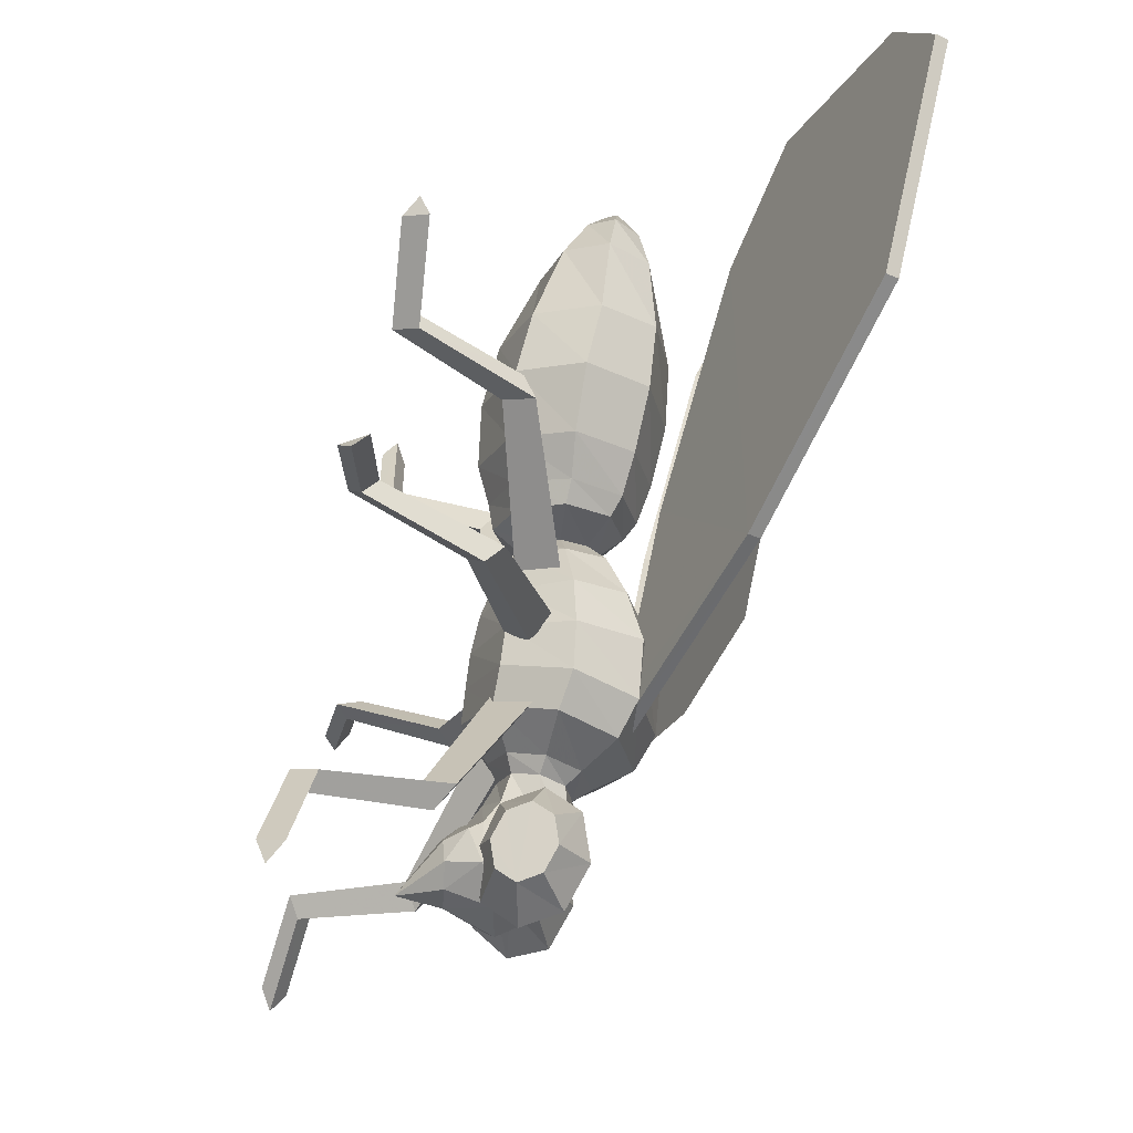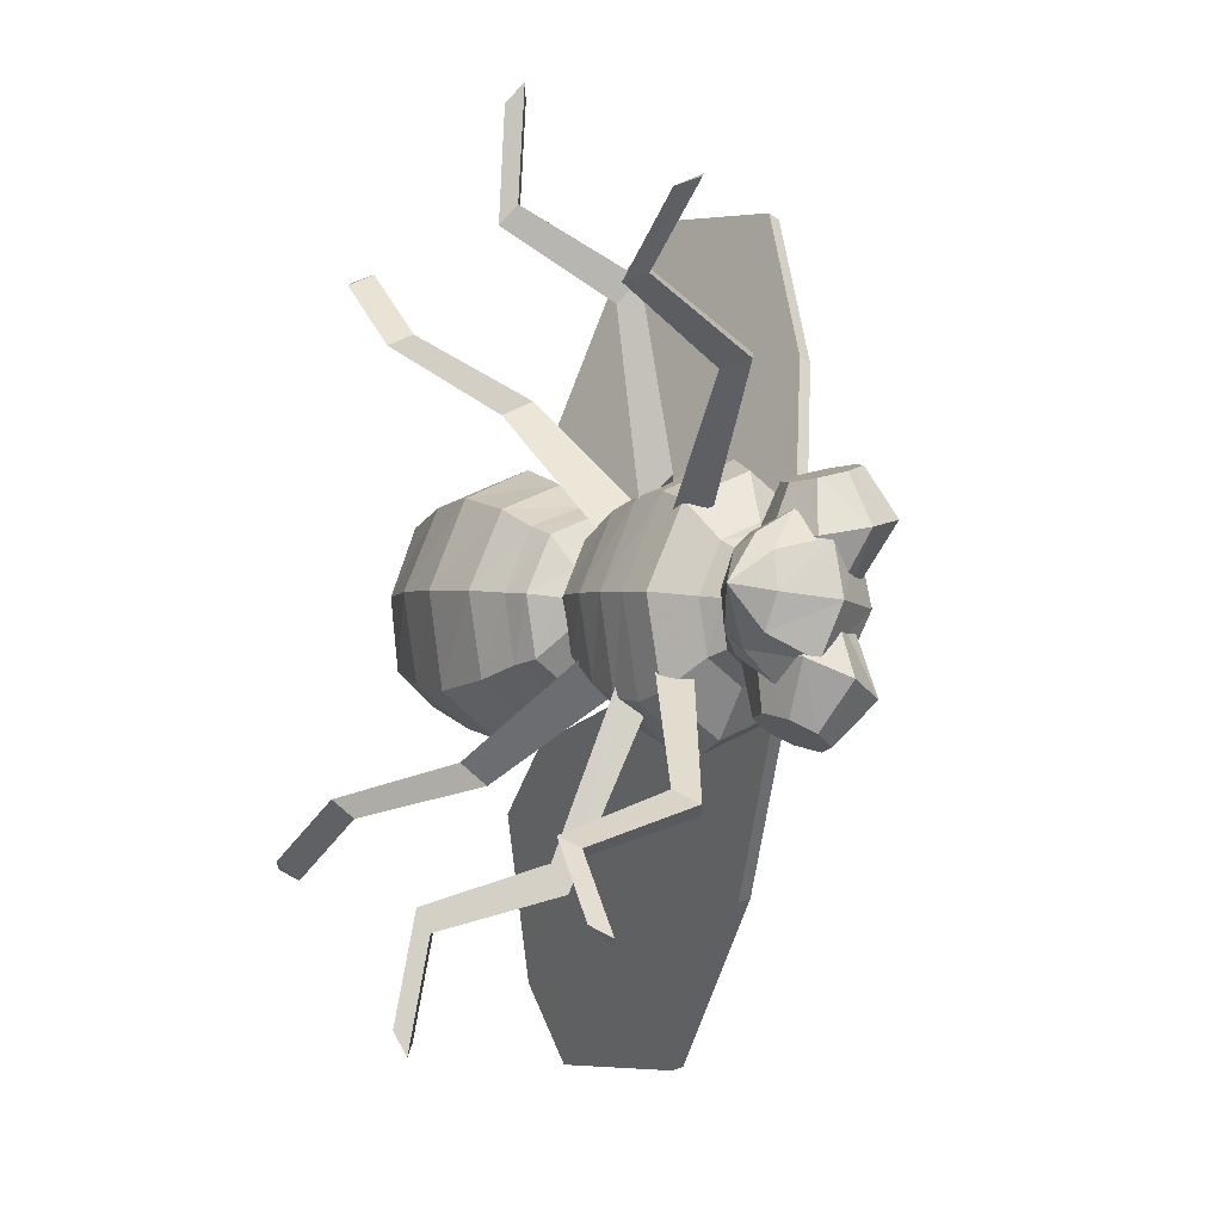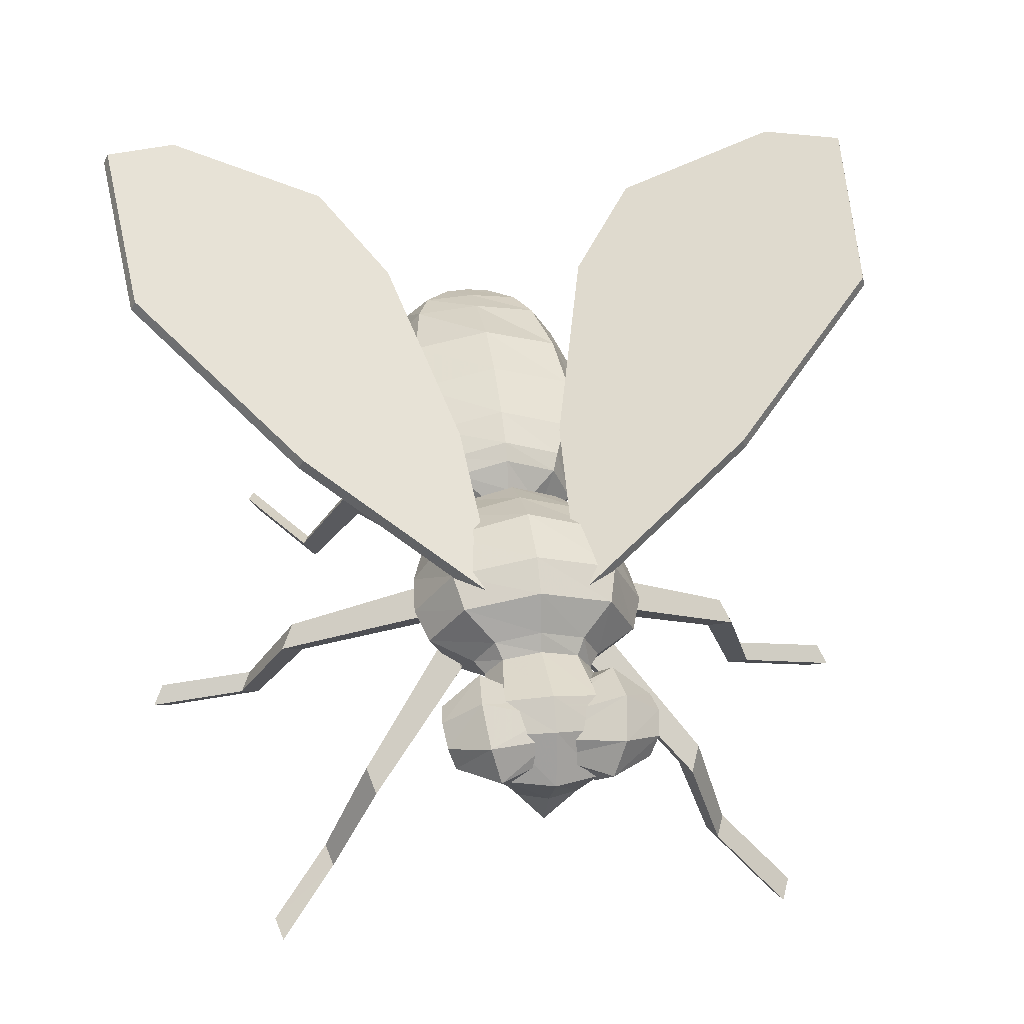
<metadata>
{"format":"obj","ext":"obj","renderer":"f3d","projection":"perspective","resolution":1024,"background":"white","views":[{"elev":64.9,"azim":-75.5,"up":"+Y"},{"elev":-3.8,"azim":-115.0,"up":"+Y"},{"elev":56.3,"azim":-95.3,"up":"+Z"}]}
</metadata>
<code>
v 0.4686 0.1581 -0.02428
v 0.4671 0.1256 -0.07059
v 0.5165 0.07758 -0.05357
v 0.4693 0.03803 -0.09797
v 0.4743 -0.05344 -0.09019
v 0.5199 -0.006415 -0.06276
v 0.4804 -0.06245 -0.005512
v 0.4777 0.02602 0.01495
v 0.5211 0.03143 -0.01855
v 0.4732 0.1166 0.01408
v 0.519 0.07384 -0.01849
v 0.4016 0.1918 -0.01812
v 0.3943 0.1512 -0.09224
v 0.3951 0.03891 -0.1333
v 0.4036 -0.07942 -0.1175
v 0.4221 -0.09372 0.02004
v 0.4198 0.01983 0.05019
v 0.4128 0.1369 0.04527
v 0.2728 0.2176 0.001162
v 0.2562 0.1706 -0.1079
v 0.2539 0.03675 -0.1655
v 0.2673 -0.1059 -0.1381
v 0.3046 -0.1256 0.05563
v 0.3044 0.008812 0.1084
v 0.2934 0.1509 0.08589
v 0.1623 0.226 0.004536
v 0.1465 0.1755 -0.1064
v 0.1448 0.03241 -0.166
v 0.1584 -0.1199 -0.1388
v 0.195 -0.1412 0.06995
v 0.1967 0.002182 0.1294
v 0.1831 0.1542 0.1023
v 0.05755 0.1933 0.01367
v 0.0426 0.15 -0.08929
v 0.04082 0.02577 -0.1436
v 0.05294 -0.1068 -0.1174
v 0.08714 -0.1267 0.07689
v 0.08891 -0.002353 0.1312
v 0.0768 0.1301 0.105
v -0.00463 0.1542 0.02324
v -0.01659 0.1201 -0.06786
v -0.01809 0.01974 -0.1101
v -0.008248 -0.08705 -0.09052
v 0.01913 -0.1045 0.07892
v 0.02064 -0.004392 0.1247
v 0.01079 0.1026 0.1016
v -0.04089 0.1367 0.02343
v -0.05499 0.1056 -0.05267
v -0.05794 0.01623 -0.09272
v -0.04754 -0.07932 -0.0729
v -0.01597 -0.0938 0.07103
v -0.01316 -0.004266 0.1111
v -0.02342 0.09115 0.09126
v -0.07146 0.06942 0.02236
v -0.08013 0.0545 -0.02262
v -0.08222 0.01007 -0.04534
v -0.0764 -0.03805 -0.03274
v -0.05751 -0.04666 0.053
v -0.05554 -0.002121 0.07589
v -0.06123 0.04588 0.06313
v -0.6612 0.03691 -0.003979
v -0.6739 -0.01814 -0.005298
v -0.6754 -0.009999 -0.08026
v -0.5853 -0.06588 -0.03744
v -0.5728 -0.0107 -0.03609
v -0.6235 0.09518 0.04643
v -0.6755 0.05558 0.07616
v -0.6943 -0.02841 0.08107
v -0.6689 -0.1076 0.05831
v -0.6569 -0.07112 -0.0158
v -0.6142 -0.1357 0.02117
v -0.5621 -0.09599 -0.008556
v -0.5687 0.0672 0.009297
v -0.6265 0.06196 -0.01233
v -0.5893 0.1005 0.09081
v -0.6201 0.05651 0.145
v -0.63 -0.03441 0.1596
v -0.6131 -0.1191 0.1258
v -0.5793 -0.1478 0.06365
v -0.5483 -0.1038 0.009461
v -0.5554 0.07185 0.02867
v -0.5415 0.09351 0.1104
v -0.5644 0.05132 0.1684
v -0.5713 -0.03482 0.1849
v -0.5577 -0.1148 0.1502
v -0.532 -0.1414 0.08473
v -0.5089 -0.09933 0.02676
v -0.5156 0.06679 0.04493
v -0.4627 0.07717 0.09204
v -0.4596 0.04447 0.131
v -0.456 -0.02538 0.1411
v -0.4541 -0.09161 0.1161
v -0.4549 -0.1154 0.07097
v -0.458 -0.08256 0.03198
v -0.4635 0.05352 0.04687
v -0.4373 0.09598 0.09528
v -0.4342 0.05628 0.1499
v -0.4301 -0.02698 0.1652
v -0.4277 -0.1052 0.1323
v -0.4281 -0.1322 0.07032
v -0.4312 -0.09255 0.01565
v -0.4377 0.0689 0.03331
v -0.3916 0.1723 0.1032
v -0.3878 0.1065 0.1946
v -0.382 -0.03109 0.2205
v -0.3771 -0.16 0.1655
v -0.3764 -0.2046 0.06193
v -0.3802 -0.1388 -0.02949
v -0.391 0.1277 -0.000347
v -0.3305 0.195 0.1101
v -0.3241 0.1222 0.2106
v -0.3165 -0.03046 0.2389
v -0.3122 -0.1736 0.1783
v -0.3136 -0.2232 0.06436
v -0.3199 -0.1505 -0.03604
v -0.3319 0.1453 -0.003681
v -0.2521 0.1918 0.0945
v -0.2277 0.1222 0.1941
v -0.212 -0.02445 0.2224
v -0.2163 -0.1624 0.163
v -0.2359 -0.2106 0.05048
v -0.2555 -0.1414 -0.04355
v -0.2669 0.1432 -0.01242
v -0.1787 0.1716 0.07124
v -0.154 0.1117 0.1501
v -0.1394 -0.01597 0.1716
v -0.1439 -0.1368 0.1229
v -0.1646 -0.1799 0.03279
v -0.1894 -0.1202 -0.04625
v -0.1994 0.1284 -0.01906
v -0.1083 0.1212 0.03986
v -0.08954 0.07977 0.1004
v -0.07891 -0.007636 0.1177
v -0.0827 -0.09009 0.08184
v -0.09863 -0.1189 0.01359
v -0.1174 -0.07739 -0.04698
v -0.1242 0.09247 -0.02839
v -0.06618 -0.06158 0.008026
v 0.5176 0.03643 -0.06548
v 0.5171 0.0932 -0.03405
v -0.128 0.01029 -0.06422
v -0.204 0.008289 -0.0739
v -0.2703 0.005402 -0.07194
v -0.3277 0.00225 -0.06423
v -0.3861 -0.001088 -0.05523
v -0.4353 -0.009144 0.000285
v -0.4615 -0.01256 0.02192
v -0.5023 -0.01294 0.01032
v -0.5385 -0.01271 -0.005102
v -0.5434 -0.01199 -0.01346
v -0.5897 0.04216 -0.02562
v -0.6203 -0.09094 -0.02906
v -0.03035 -0.1249 -0.005186
v 0.007168 -0.1388 -0.008816
v 0.07218 -0.1699 -0.02607
v 0.1791 -0.1916 -0.04115
v 0.2885 -0.1738 -0.04166
v 0.4147 -0.1343 -0.05379
v 0.4788 -0.09493 -0.05196
v 0.5224 -0.01015 -0.02768
v 0.5219 -0.02578 -0.04707
v -0.5333 -0.2139 0.09503
v -0.5181 -0.1951 0.06003
v -0.644 -0.2012 0.06932
v -0.6373 0.1562 0.1442
v -0.6578 0.1448 0.1088
v -0.5918 0.1627 0.1561
v -0.5526 0.1394 0.06438
v -0.598 0.1329 0.05249
v -0.5908 -0.08695 0.005921
v -0.629 -0.1823 0.03448
v -0.5858 -0.1726 0.01732
v -0.4731 -0.1196 0.08172
v -0.54 -0.178 0.02791
v -0.5748 -0.1628 0.1736
v -0.5763 -0.2236 0.1122
v -0.6926 -0.1302 0.09792
v -0.6223 -0.2182 0.1016
v -0.5913 -0.01917 0.04313
v -0.6661 -0.1018 0.03619
v -0.5325 -0.02129 0.08424
v -0.511 -0.09432 0.02474
v -0.5842 -0.02877 0.1335
v -0.4997 -0.148 0.1432
v -0.6432 -0.02665 0.09241
v -0.6548 -0.1555 0.1546
v -0.5963 0.05399 0.02336
v -0.6295 -0.02247 0.05922
v -0.4809 0.0784 0.105
v -0.5512 -0.01868 0.05344
v -0.5849 0.09195 0.2027
v -0.5461 -0.02547 0.1174
v -0.7004 0.06779 0.1212
v -0.6245 -0.02926 0.1232
v -0.6723 0.05582 0.05532
v -0.532 0.1509 0.0995
v -0.5173 0.06332 0.04388
v -0.5092 0.09024 0.1707
v -0.6643 0.08274 0.1822
v -0.5482 0.1605 0.1376
v -0.6417 0.1351 0.07095
v -0.4146 0.1172 0.03445
v -0.3559 0.1373 0.06707
v -0.3597 0.1029 -0.006258
v -0.6488 0.3722 -0.2158
v -0.6466 0.3921 -0.1731
v -0.7893 0.469 -0.2115
v -0.63 0.2893 -0.01774
v -0.5909 0.279 -0.047
v -0.6806 0.3806 -0.192
v -0.5883 0.3034 0.005419
v -0.2944 0.1747 0.0312
v -0.2377 0.144 0.05846
v -0.2745 0.1231 -0.01084
v -0.2779 0.5108 -0.2303
v -0.2566 0.5231 -0.19
v -0.2938 0.6796 -0.2282
v -0.3074 0.4475 -0.0264
v -0.2933 0.4106 -0.05652
v -0.2892 0.5408 -0.2059
v -0.2671 0.4256 -0.006954
v -0.17 0.1274 0.05135
v -0.1151 0.1131 0.0105
v -0.1737 0.09329 -0.02196
v 0.05658 0.4073 -0.2269
v 0.05439 0.3874 -0.2696
v 0.1841 0.4974 -0.2853
v 0.03122 0.2904 -0.09491
v 0.07301 0.3045 -0.07161
v 0.08856 0.3991 -0.2508
v 0.03391 0.3148 -0.04249
v -0.1068 -0.09216 -0.01195
v -0.16 -0.1194 0.02435
v -0.1671 -0.07056 -0.03988
v 0.08148 -0.2852 -0.3432
v 0.08562 -0.3136 -0.3058
v 0.2194 -0.3785 -0.3811
v 0.09517 -0.2458 -0.1318
v 0.05219 -0.2303 -0.1519
v 0.1166 -0.2979 -0.327
v 0.05726 -0.2652 -0.1059
v -0.2265 -0.1351 0.02793
v -0.2808 -0.1634 -0.005924
v -0.2654 -0.1026 -0.03553
v -0.2173 -0.4518 -0.2967
v -0.2398 -0.4329 -0.3336
v -0.2423 -0.599 -0.3681
v -0.2616 -0.3742 -0.1424
v -0.2725 -0.4177 -0.1211
v -0.2486 -0.4683 -0.3163
v -0.234 -0.3973 -0.09698
v -0.3447 -0.1409 0.03664
v -0.4051 -0.1191 0.008592
v -0.3518 -0.09207 -0.02759
v -0.6163 -0.3603 -0.2554
v -0.6204 -0.3317 -0.2928
v -0.7528 -0.4381 -0.3107
v -0.5687 -0.2729 -0.1074
v -0.6066 -0.2924 -0.08138
v -0.6513 -0.3476 -0.2717
v -0.5636 -0.3079 -0.06146
v -0.7486 -0.467 -0.2727
v -0.7843 -0.4542 -0.2892
v -0.2195 -0.6182 -0.3304
v -0.2514 -0.635 -0.3504
v 0.2236 -0.4074 -0.343
v 0.2551 -0.3913 -0.3645
v 0.1863 0.5176 -0.2418
v 0.2188 0.5091 -0.266
v -0.2722 0.6921 -0.1871
v -0.3056 0.7103 -0.2033
v -0.7871 0.4893 -0.1681
v -0.8218 0.4774 -0.1873
v 0.5388 0.7109 0.4396
v 0.3981 0.1944 0.2
v 0.1637 0.6574 0.4499
v -0.1384 0.3729 0.3398
v -0.3126 0.05069 0.1988
v -0.3733 0.04596 0.2024
v -0.1403 0.3825 0.3206
v 0.3963 0.2039 0.1806
v 0.1618 0.6669 0.4307
v -0.3145 0.06016 0.1796
v 0.006043 0.0837 0.1839
v 0.6147 0.5928 0.3744
v 0.6128 0.6024 0.355
v 0.571 0.3191 0.2443
v -0.3751 0.05545 0.183
v 0.5968 -0.7294 0.282
v 0.2187 -0.7095 0.3004
v 0.4135 -0.1862 0.1583
v -0.106 -0.4328 0.2516
v -0.3672 -0.1036 0.186
v -0.3064 -0.1026 0.182
v -0.1072 -0.4382 0.2308
v 0.2174 -0.7147 0.2796
v 0.4122 -0.1914 0.1374
v -0.3077 -0.1078 0.1612
v 0.01369 -0.1062 0.1631
v 0.6625 -0.5944 0.2445
v 0.596 -0.3034 0.1762
v 0.6612 -0.5997 0.2235
v -0.3685 -0.1088 0.1651
v 0.5955 -0.7346 0.261
v 0.5947 -0.3087 0.1553
v 0.01241 -0.1114 0.1423
v 0.5369 0.7204 0.4202
v 0.5691 0.3286 0.225
v 0.004169 0.09317 0.1647
f 2 1 3
f 5 4 6
f 8 7 9
f 10 8 11
f 13 12 2
f 15 14 5
f 17 16 8
f 18 17 10
f 20 19 13
f 22 21 15
f 24 23 17
f 25 24 18
f 27 26 20
f 29 28 22
f 31 30 24
f 32 31 25
f 34 33 27
f 36 35 29
f 38 37 31
f 39 38 32
f 41 40 34
f 43 42 36
f 45 44 38
f 46 45 39
f 48 47 41
f 50 49 43
f 52 51 45
f 53 52 46
f 55 54 48
f 57 56 50
f 59 58 52
f 60 59 53
f 62 61 63
f 65 64 63
f 67 66 61
f 69 68 70
f 72 71 64
f 66 73 74
f 76 75 67
f 78 77 69
f 80 79 72
f 75 81 66
f 83 82 76
f 85 84 78
f 87 86 80
f 82 88 75
f 90 89 83
f 92 91 85
f 94 93 87
f 89 95 82
f 97 96 90
f 99 98 92
f 101 100 94
f 96 102 89
f 104 103 97
f 106 105 99
f 108 107 101
f 103 109 96
f 111 110 104
f 113 112 106
f 115 114 108
f 110 116 103
f 118 117 111
f 120 119 113
f 122 121 115
f 117 123 110
f 125 124 118
f 127 126 120
f 129 128 122
f 124 130 117
f 132 131 125
f 134 133 127
f 136 135 129
f 131 137 124
f 60 54 132
f 58 59 134
f 57 138 136
f 54 55 131
f 139 3 9
f 140 11 9
f 6 139 9
f 141 137 56
f 136 141 57
f 134 135 58
f 132 133 60
f 142 130 141
f 129 142 136
f 127 128 134
f 125 126 132
f 143 123 142
f 122 143 129
f 120 121 127
f 118 119 125
f 144 116 143
f 115 144 122
f 113 114 120
f 111 112 118
f 145 109 144
f 108 145 115
f 106 107 113
f 104 105 111
f 146 102 145
f 101 146 108
f 99 100 106
f 97 98 104
f 147 95 146
f 94 147 101
f 92 93 99
f 90 91 97
f 148 88 147
f 87 148 94
f 85 86 92
f 83 84 90
f 149 81 148
f 80 149 87
f 78 79 85
f 76 77 83
f 150 73 149
f 72 150 80
f 69 71 78
f 67 68 76
f 65 151 150
f 64 65 72
f 70 152 69
f 61 62 67
f 74 151 63
f 70 62 63
f 53 47 60
f 153 51 138
f 50 153 57
f 48 49 55
f 46 40 53
f 154 44 153
f 43 154 50
f 41 42 48
f 39 33 46
f 155 37 154
f 36 155 43
f 34 35 41
f 32 26 39
f 156 30 155
f 29 156 36
f 27 28 34
f 25 19 32
f 157 23 156
f 22 157 29
f 20 21 27
f 18 12 25
f 158 16 157
f 15 158 22
f 13 14 20
f 10 1 18
f 159 7 158
f 5 159 15
f 2 4 13
f 11 140 10
f 161 160 159
f 6 161 5
f 3 139 2
f 140 3 1
f 139 6 4
f 160 9 7
f 9 11 8
f 1 2 12
f 4 5 14
f 7 8 16
f 8 10 17
f 12 13 19
f 14 15 21
f 16 17 23
f 17 18 24
f 19 20 26
f 21 22 28
f 23 24 30
f 24 25 31
f 26 27 33
f 28 29 35
f 30 31 37
f 31 32 38
f 33 34 40
f 35 36 42
f 37 38 44
f 38 39 45
f 40 41 47
f 42 43 49
f 44 45 51
f 45 46 52
f 47 48 54
f 49 50 56
f 51 52 58
f 52 53 59
f 61 74 63
f 64 152 63
f 74 61 66
f 62 70 68
f 152 64 71
f 151 74 73
f 66 67 75
f 68 69 77
f 71 72 79
f 73 66 81
f 75 76 82
f 77 78 84
f 79 80 86
f 81 75 88
f 82 83 89
f 84 85 91
f 86 87 93
f 88 82 95
f 89 90 96
f 91 92 98
f 93 94 100
f 95 89 102
f 96 97 103
f 98 99 105
f 100 101 107
f 102 96 109
f 103 104 110
f 105 106 112
f 107 108 114
f 109 103 116
f 110 111 117
f 112 113 119
f 114 115 121
f 116 110 123
f 117 118 124
f 119 120 126
f 121 122 128
f 123 117 130
f 124 125 131
f 126 127 133
f 128 129 135
f 130 124 137
f 131 132 54
f 133 134 59
f 135 136 138
f 137 131 55
f 3 140 9
f 160 161 9
f 161 6 9
f 55 56 137
f 56 57 141
f 138 58 135
f 59 60 133
f 137 141 130
f 141 136 142
f 135 134 128
f 133 132 126
f 130 142 123
f 142 129 143
f 128 127 121
f 126 125 119
f 123 143 116
f 143 122 144
f 121 120 114
f 119 118 112
f 116 144 109
f 144 115 145
f 114 113 107
f 112 111 105
f 109 145 102
f 145 108 146
f 107 106 100
f 105 104 98
f 102 146 95
f 146 101 147
f 100 99 93
f 98 97 91
f 95 147 88
f 147 94 148
f 93 92 86
f 91 90 84
f 88 148 81
f 148 87 149
f 86 85 79
f 84 83 77
f 81 149 73
f 149 80 150
f 79 78 71
f 77 76 68
f 73 150 151
f 150 72 65
f 71 69 152
f 68 67 62
f 151 65 63
f 152 70 63
f 54 60 47
f 58 138 51
f 138 57 153
f 56 55 49
f 47 53 40
f 51 153 44
f 153 50 154
f 49 48 42
f 40 46 33
f 44 154 37
f 154 43 155
f 42 41 35
f 33 39 26
f 37 155 30
f 155 36 156
f 35 34 28
f 26 32 19
f 30 156 23
f 156 29 157
f 28 27 21
f 19 25 12
f 23 157 16
f 157 22 158
f 21 20 14
f 12 18 1
f 16 158 7
f 158 15 159
f 14 13 4
f 1 10 140
f 7 159 160
f 159 5 161
f 4 2 139
f 163 162 164
f 166 165 167
f 166 168 169
f 171 170 172
f 174 173 163
f 162 175 176
f 178 177 164
f 180 179 170
f 182 181 173
f 184 183 175
f 186 185 177
f 188 187 179
f 190 189 181
f 192 191 183
f 194 193 185
f 195 169 187
f 197 196 189
f 198 167 191
f 199 166 193
f 167 165 191
f 196 200 189
f 169 168 187
f 166 201 193
f 191 199 183
f 189 198 181
f 187 197 179
f 193 195 185
f 183 194 175
f 181 192 173
f 179 190 170
f 185 188 177
f 175 186 176
f 173 184 163
f 170 182 172
f 177 180 164
f 166 196 168
f 171 172 164
f 162 176 164
f 174 163 164
f 166 167 200
f 166 169 201
f 180 170 171
f 182 173 174
f 184 175 162
f 186 177 178
f 188 179 180
f 190 181 182
f 192 183 184
f 194 185 186
f 195 187 188
f 197 189 190
f 198 191 192
f 199 193 194
f 201 169 195
f 168 196 197
f 200 167 198
f 165 166 199
f 191 165 199
f 189 200 198
f 187 168 197
f 193 201 195
f 183 199 194
f 181 198 192
f 179 197 190
f 185 195 188
f 175 194 186
f 173 192 184
f 170 190 182
f 177 188 180
f 176 186 178
f 163 184 162
f 172 182 174
f 164 180 171
f 166 200 196
f 172 174 164
f 176 178 164
f 203 202 204
f 206 205 207
f 209 208 210
f 208 211 206
f 203 204 209
f 213 212 214
f 216 215 217
f 219 218 220
f 218 221 216
f 213 214 219
f 223 222 224
f 226 225 227
f 229 228 230
f 231 229 225
f 224 222 228
f 233 232 234
f 236 235 237
f 239 238 240
f 238 241 236
f 233 234 239
f 243 242 244
f 246 245 247
f 249 248 250
f 251 249 245
f 244 242 248
f 253 252 254
f 256 255 257
f 259 258 260
f 261 259 255
f 254 252 258
f 261 253 259
f 259 254 258
f 256 261 255
f 262 260 263
f 263 256 257
f 251 243 249
f 249 244 248
f 246 251 245
f 264 250 265
f 265 246 247
f 232 241 238
f 234 238 239
f 241 235 236
f 240 266 267
f 235 267 237
f 231 223 229
f 229 224 228
f 226 231 225
f 268 230 269
f 269 226 227
f 212 221 218
f 214 218 219
f 221 215 216
f 220 270 271
f 215 271 217
f 202 211 208
f 204 208 209
f 211 205 206
f 210 272 273
f 205 273 207
f 272 207 273
f 206 207 272
f 209 210 205
f 208 206 210
f 203 209 211
f 270 217 271
f 216 217 270
f 219 220 215
f 218 216 220
f 213 219 221
f 227 268 269
f 227 225 268
f 230 228 226
f 225 229 230
f 228 222 231
f 266 237 267
f 236 237 266
f 239 240 235
f 238 236 240
f 233 239 241
f 247 264 265
f 247 245 264
f 250 248 246
f 245 249 250
f 248 242 251
f 257 262 263
f 257 255 262
f 260 258 256
f 255 259 260
f 258 252 261
f 252 253 261
f 253 254 259
f 258 261 256
f 255 260 262
f 260 256 263
f 242 243 251
f 243 244 249
f 248 251 246
f 245 250 264
f 250 246 265
f 232 233 241
f 234 232 238
f 241 239 235
f 240 236 266
f 235 240 267
f 222 223 231
f 223 224 229
f 228 231 226
f 225 230 268
f 230 226 269
f 212 213 221
f 214 212 218
f 221 219 215
f 220 216 270
f 215 220 271
f 202 203 211
f 204 202 208
f 211 209 205
f 210 206 272
f 205 210 273
f 275 274 276
f 278 277 279
f 281 280 282
f 283 278 279
f 281 275 284
f 286 285 287
f 282 276 274
f 288 279 277
f 290 289 291
f 293 292 294
f 296 295 297
f 293 294 298
f 299 291 297
f 301 300 302
f 289 290 296
f 292 293 303
f 296 290 295
f 302 300 304
f 297 291 305
f 298 294 306
f 295 303 298
f 304 296 297
f 294 292 299
f 291 289 301
f 280 276 282
f 307 285 286
f 308 275 281
f 309 278 283
f 283 288 280
f 281 282 307
f 284 277 278
f 287 274 275
f 275 276 277
f 286 308 307
f 281 309 280
f 283 279 288
f 281 284 309
f 286 287 308
f 282 274 307
f 288 277 280
f 292 290 291
f 304 305 302
f 295 306 297
f 303 293 298
f 306 299 297
f 305 301 302
f 304 289 296
f 295 292 303
f 290 292 295
f 300 289 304
f 291 301 305
f 294 299 306
f 295 298 306
f 304 297 305
f 299 292 291
f 301 289 300
f 280 277 276
f 307 274 285
f 308 287 275
f 309 284 278
f 309 283 280
f 308 281 307
f 275 277 284
f 285 274 287

</code>
